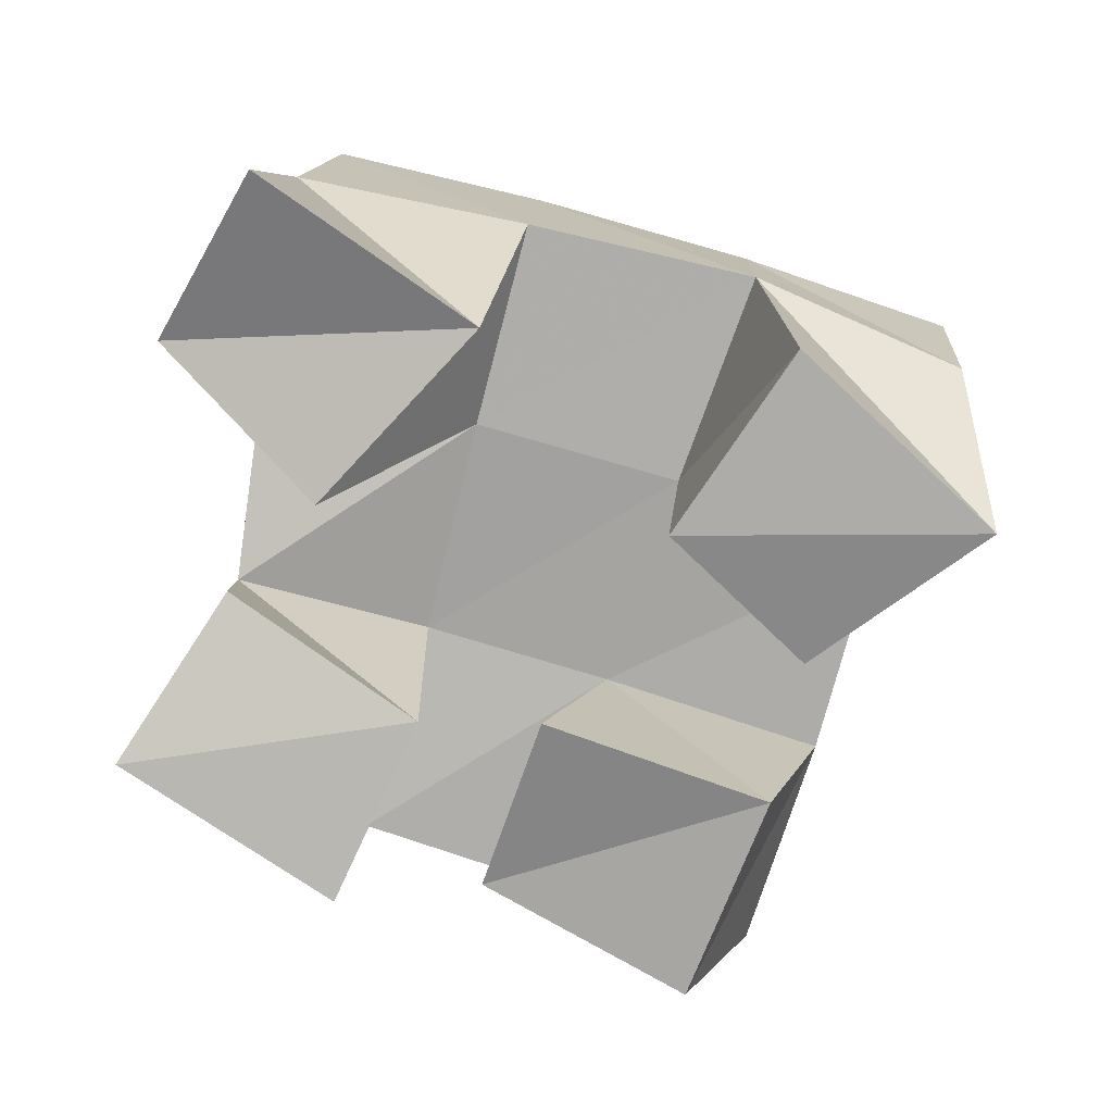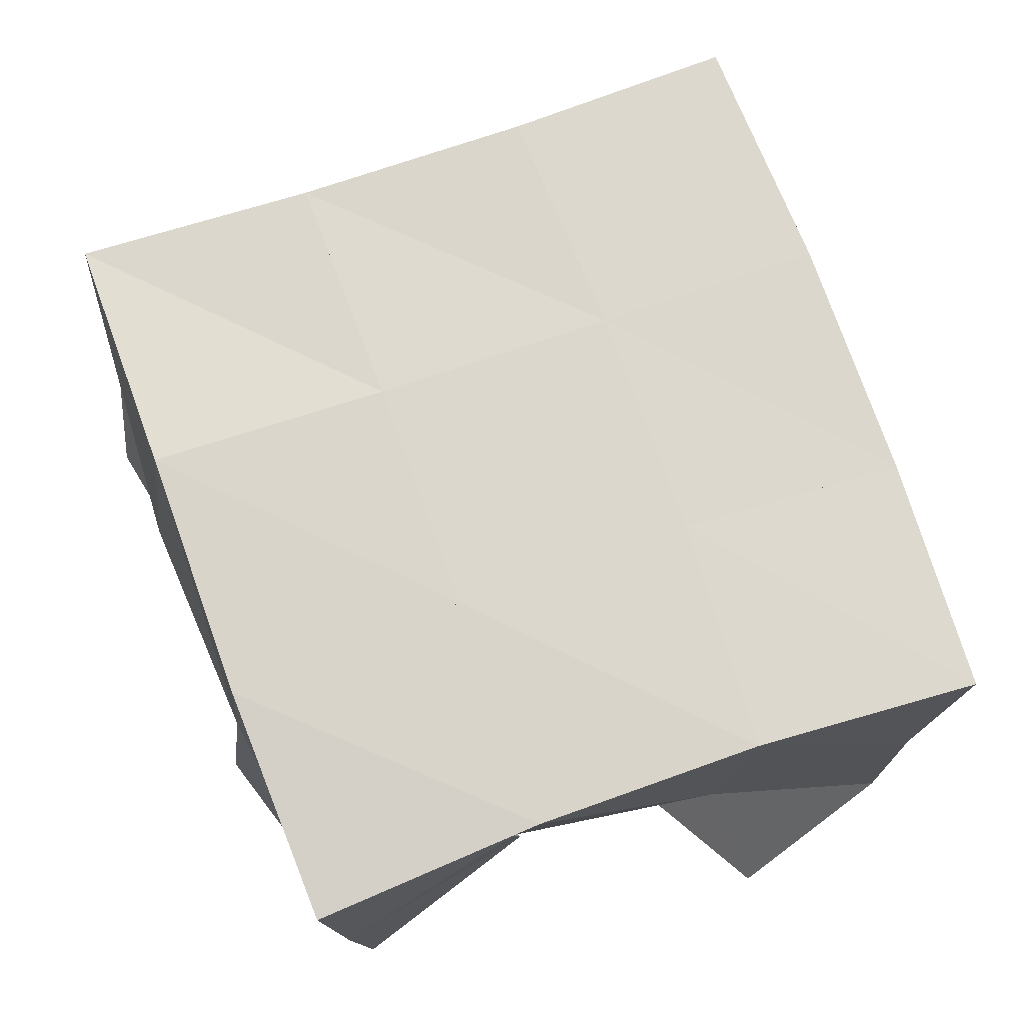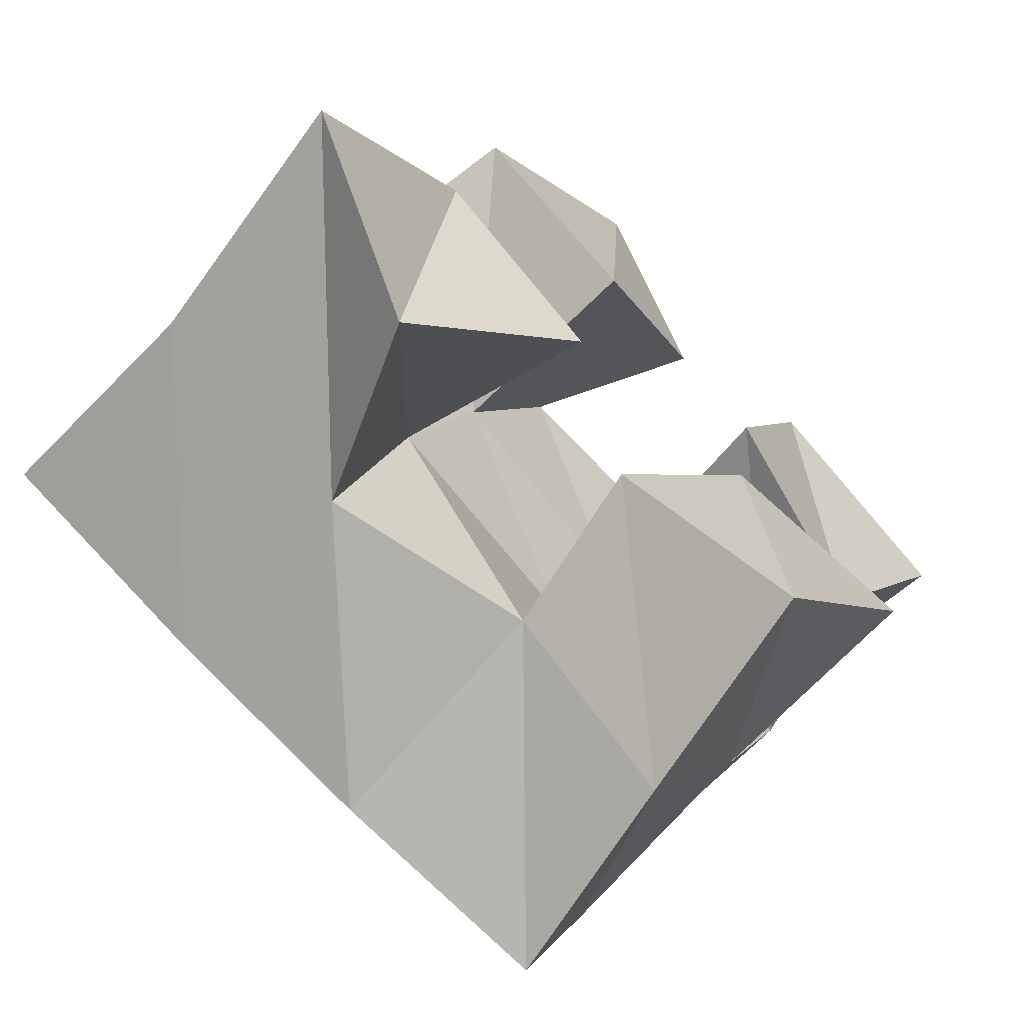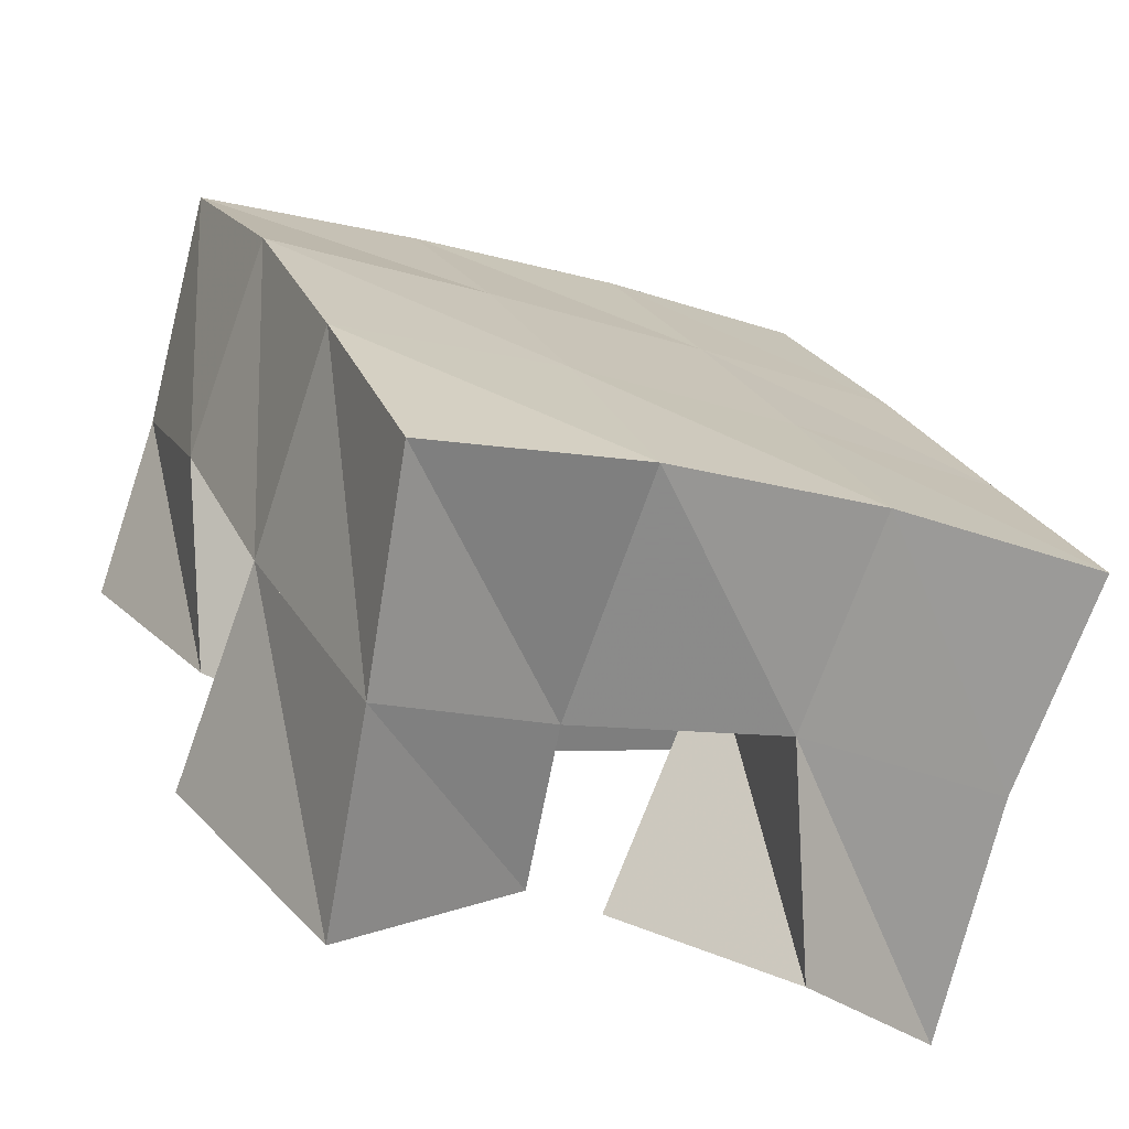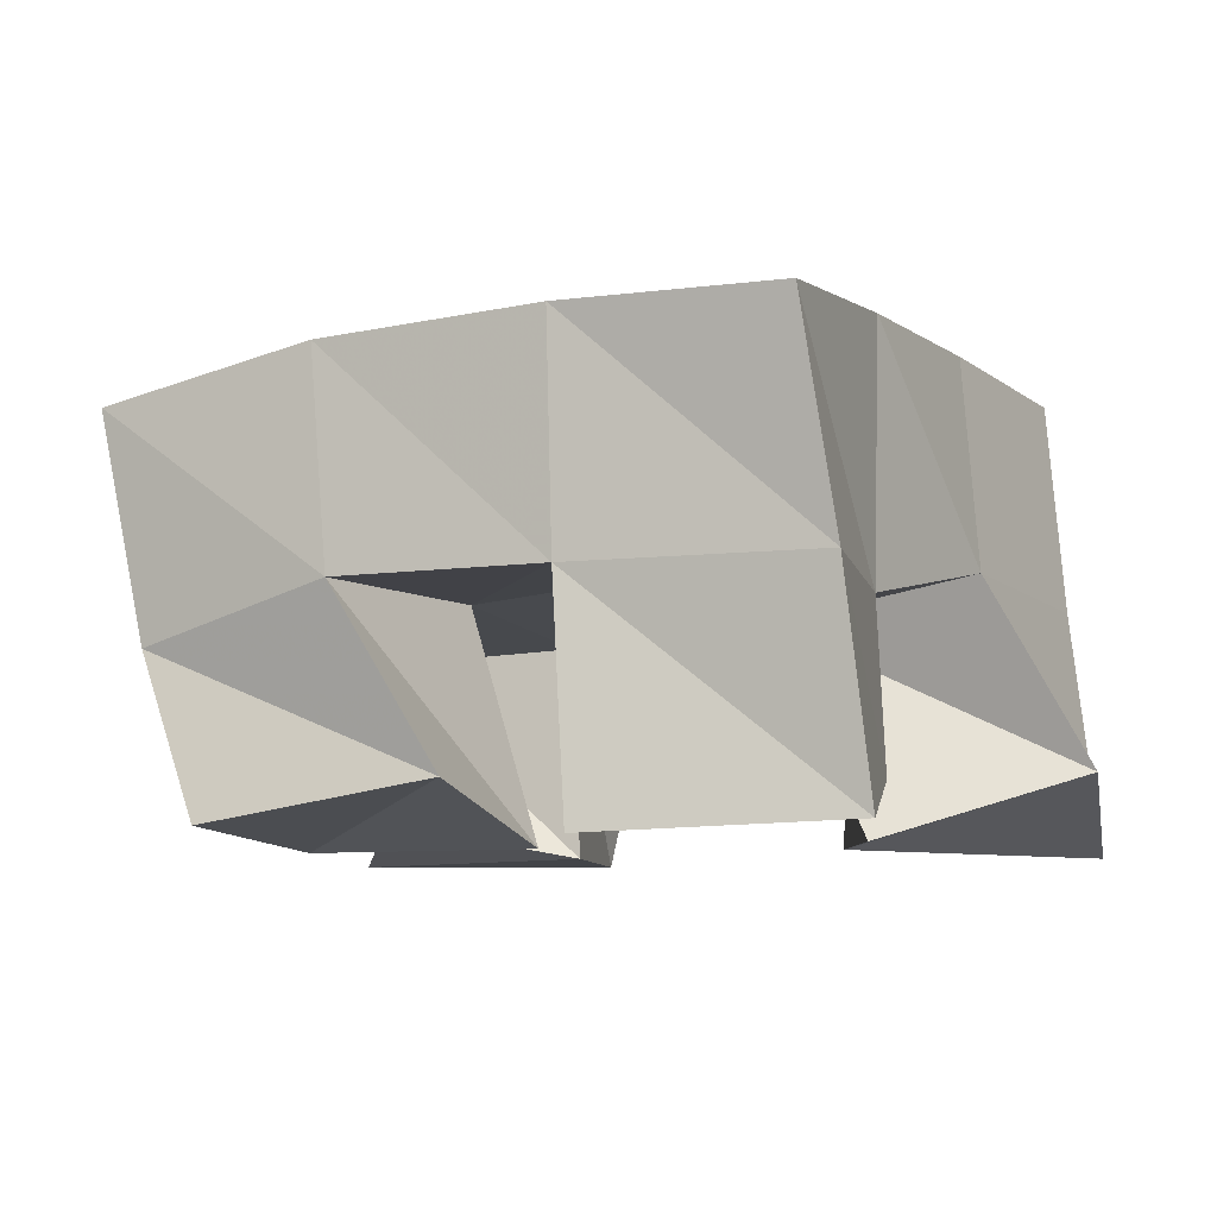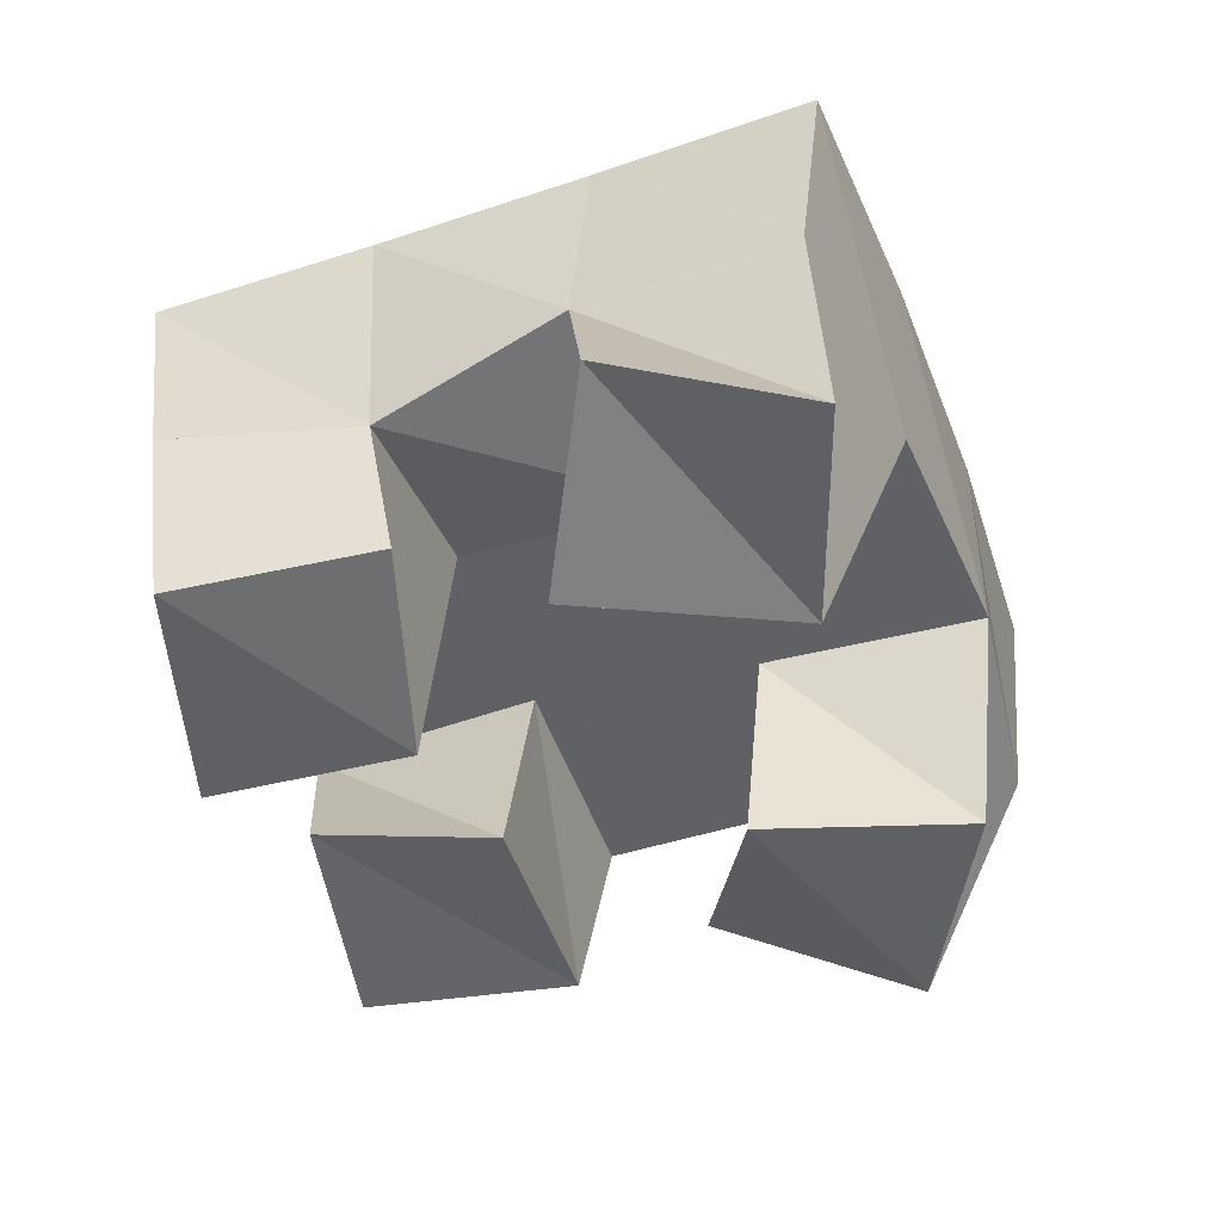
<metadata>
{"format":"obj","ext":"obj","renderer":"f3d","projection":"perspective","resolution":1024,"background":"white","views":[{"elev":-76.8,"azim":-85.9,"up":"+Y"},{"elev":-12.5,"azim":173.1,"up":"+Z"},{"elev":-69.9,"azim":-42.2,"up":"+Z"},{"elev":-69.7,"azim":159.9,"up":"+Z"},{"elev":-7.8,"azim":136.4,"up":"+Y"},{"elev":-43.7,"azim":-139.7,"up":"+Y"}]}
</metadata>
<code>
v 1.142 0.1 0.07938
v 1.148 0.155 0.08306
v 1.178 0.1161 0.05389
v 1.195 0.1579 0.06989
v 1.179 0.1023 0.1241
v 1.162 0.1511 0.1349
v 1.214 0.1017 0.08616
v 1.207 0.1507 0.1196
v 1.265 0.1 0.1308
v 1.271 0.1514 0.1457
v 1.306 0.1119 0.1143
v 1.322 0.1505 0.1296
v 1.287 0.1 0.1795
v 1.29 0.146 0.194
v 1.332 0.1033 0.1583
v 1.334 0.1396 0.1747
v 1.187 0.1001 0.1909
v 1.178 0.1482 0.1859
v 1.226 0.1 0.161
v 1.224 0.1479 0.1654
v 1.23 0.1 0.2308
v 1.201 0.1441 0.2314
v 1.258 0.1077 0.1891
v 1.245 0.1459 0.2095
v 1.234 0.1123 0.0638
v 1.24 0.1484 0.06098
v 1.269 0.1022 0.03698
v 1.277 0.1505 0.03697
v 1.264 0.1039 0.1038
v 1.256 0.1549 0.104
v 1.303 0.1 0.08205
v 1.303 0.1504 0.08538
v 1.147 0.2035 0.08936
v 1.195 0.2053 0.07513
v 1.161 0.1993 0.138
v 1.209 0.2018 0.1227
v 1.179 0.1965 0.1872
v 1.226 0.1985 0.1692
v 1.199 0.193 0.2347
v 1.244 0.1949 0.215
v 1.241 0.2038 0.05838
v 1.258 0.2023 0.1049
v 1.274 0.199 0.1513
v 1.291 0.1935 0.1978
v 1.286 0.1989 0.03871
v 1.305 0.1999 0.08533
v 1.322 0.1983 0.1349
v 1.339 0.1896 0.183
f 1 2 4
f 3 1 4
f 2 6 8
f 4 2 8
f 6 5 7
f 8 6 7
f 5 1 3
f 7 5 3
f 8 7 3
f 4 8 3
f 2 1 5
f 6 2 5
f 9 10 12
f 11 9 12
f 10 14 16
f 12 10 16
f 14 13 15
f 16 14 15
f 13 9 11
f 15 13 11
f 16 15 11
f 12 16 11
f 10 9 13
f 14 10 13
f 17 18 20
f 19 17 20
f 18 22 24
f 20 18 24
f 22 21 23
f 24 22 23
f 21 17 19
f 23 21 19
f 24 23 19
f 20 24 19
f 18 17 21
f 22 18 21
f 25 26 28
f 27 25 28
f 26 30 32
f 28 26 32
f 30 29 31
f 32 30 31
f 29 25 27
f 31 29 27
f 32 31 27
f 28 32 27
f 26 25 29
f 30 26 29
f 2 33 34
f 4 2 34
f 33 35 36
f 34 33 36
f 35 6 8
f 36 35 8
f 6 2 4
f 8 6 4
f 36 8 4
f 34 36 4
f 33 2 6
f 35 33 6
f 6 35 36
f 8 6 36
f 35 37 38
f 36 35 38
f 37 18 20
f 38 37 20
f 18 6 8
f 20 18 8
f 38 20 8
f 36 38 8
f 35 6 18
f 37 35 18
f 18 37 38
f 20 18 38
f 37 39 40
f 38 37 40
f 39 22 24
f 40 39 24
f 22 18 20
f 24 22 20
f 40 24 20
f 38 40 20
f 37 18 22
f 39 37 22
f 4 34 41
f 26 4 41
f 34 36 42
f 41 34 42
f 36 8 30
f 42 36 30
f 8 4 26
f 30 8 26
f 42 30 26
f 41 42 26
f 34 4 8
f 36 34 8
f 8 36 42
f 30 8 42
f 36 38 43
f 42 36 43
f 38 20 10
f 43 38 10
f 20 8 30
f 10 20 30
f 43 10 30
f 42 43 30
f 36 8 20
f 38 36 20
f 20 38 43
f 10 20 43
f 38 40 44
f 43 38 44
f 40 24 14
f 44 40 14
f 24 20 10
f 14 24 10
f 44 14 10
f 43 44 10
f 38 20 24
f 40 38 24
f 26 41 45
f 28 26 45
f 41 42 46
f 45 41 46
f 42 30 32
f 46 42 32
f 30 26 28
f 32 30 28
f 46 32 28
f 45 46 28
f 41 26 30
f 42 41 30
f 30 42 46
f 32 30 46
f 42 43 47
f 46 42 47
f 43 10 12
f 47 43 12
f 10 30 32
f 12 10 32
f 47 12 32
f 46 47 32
f 42 30 10
f 43 42 10
f 10 43 47
f 12 10 47
f 43 44 48
f 47 43 48
f 44 14 16
f 48 44 16
f 14 10 12
f 16 14 12
f 48 16 12
f 47 48 12
f 43 10 14
f 44 43 14

</code>
